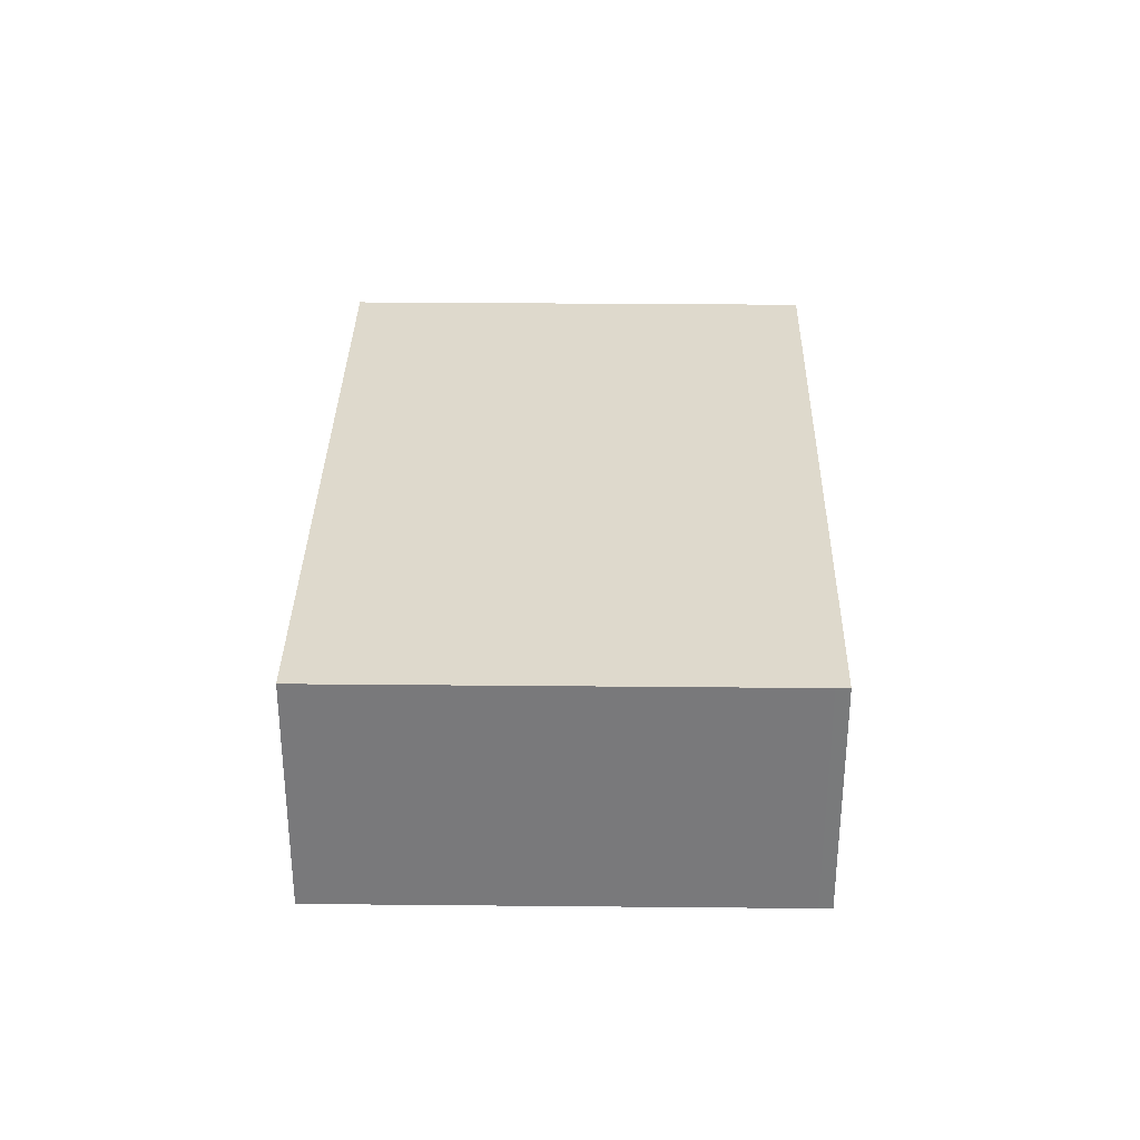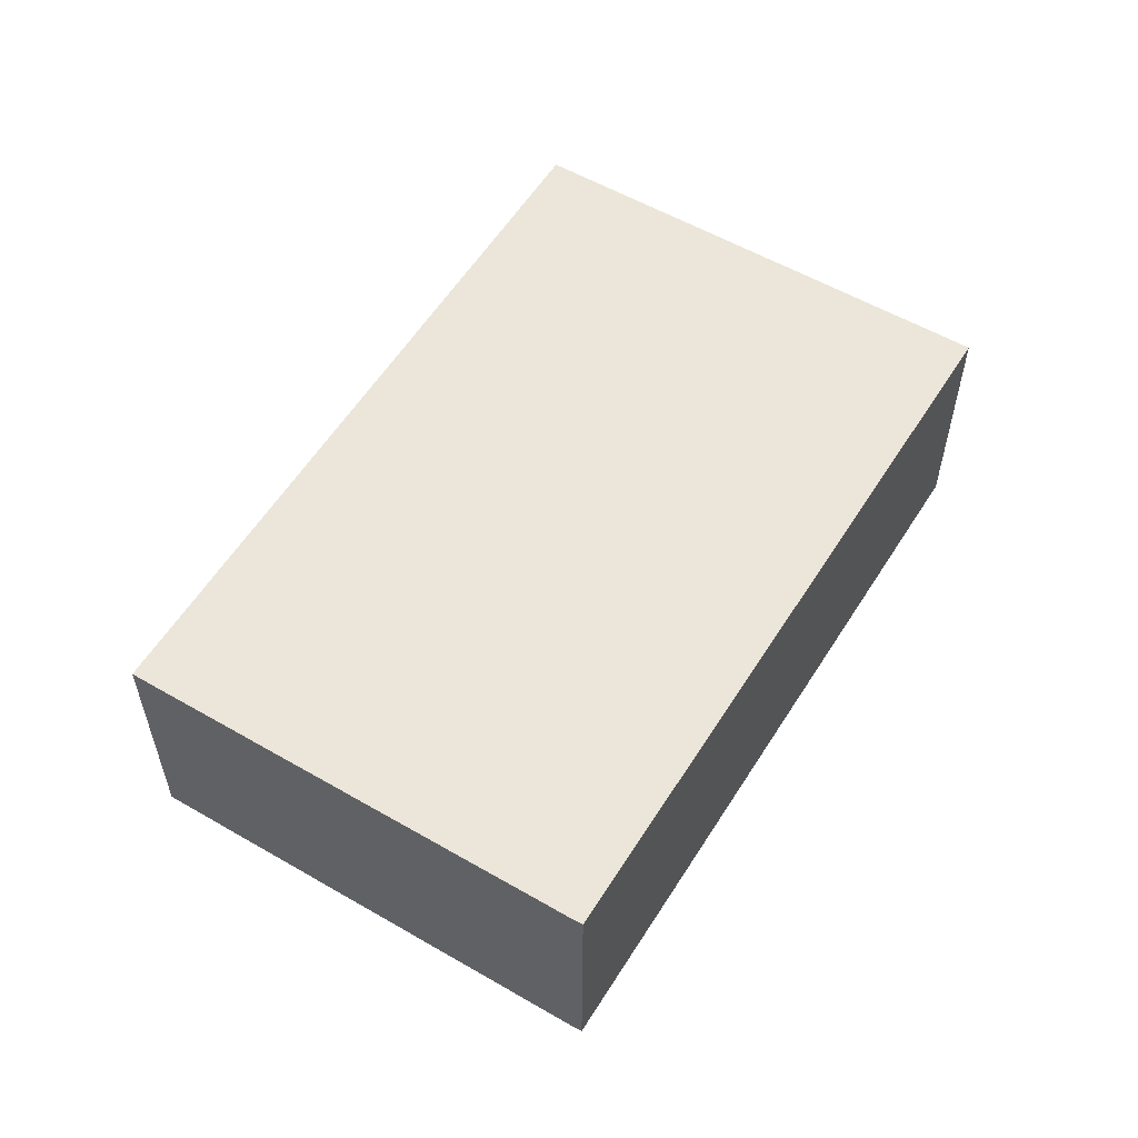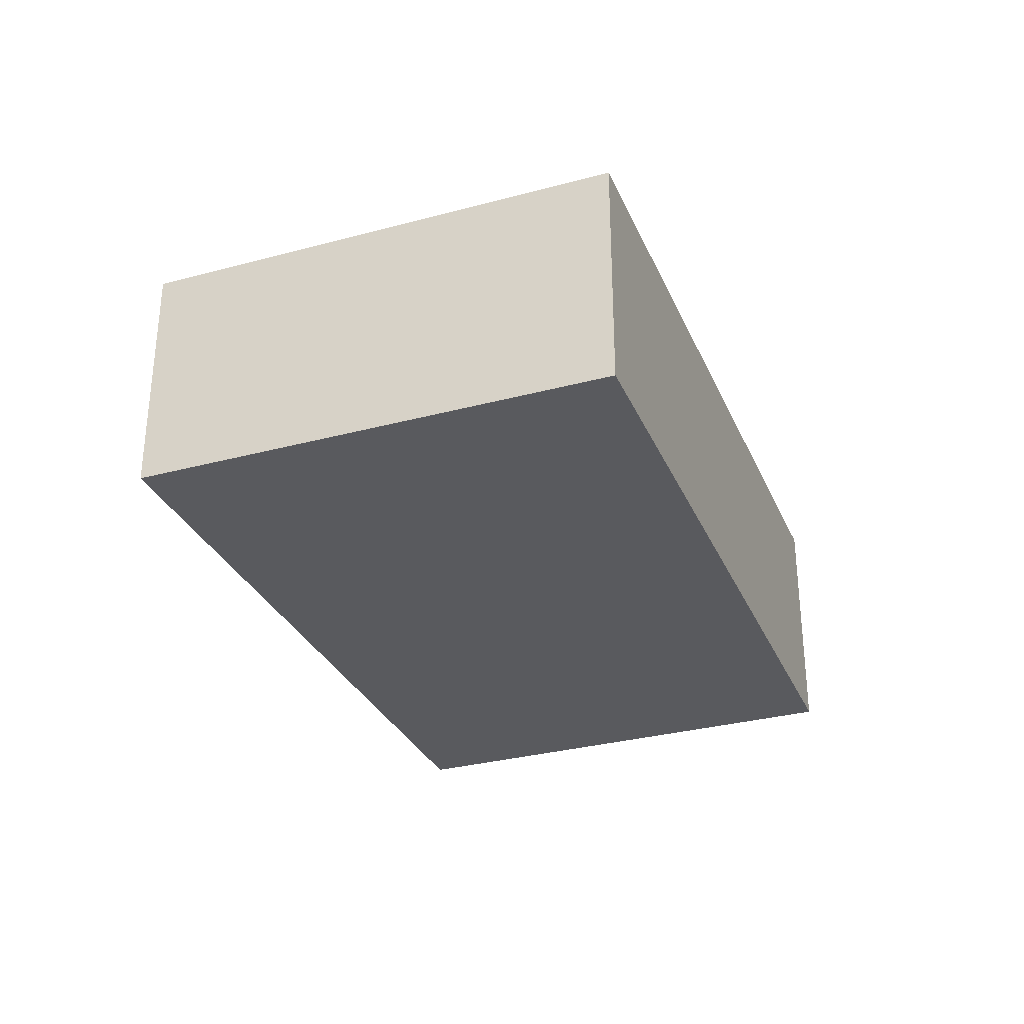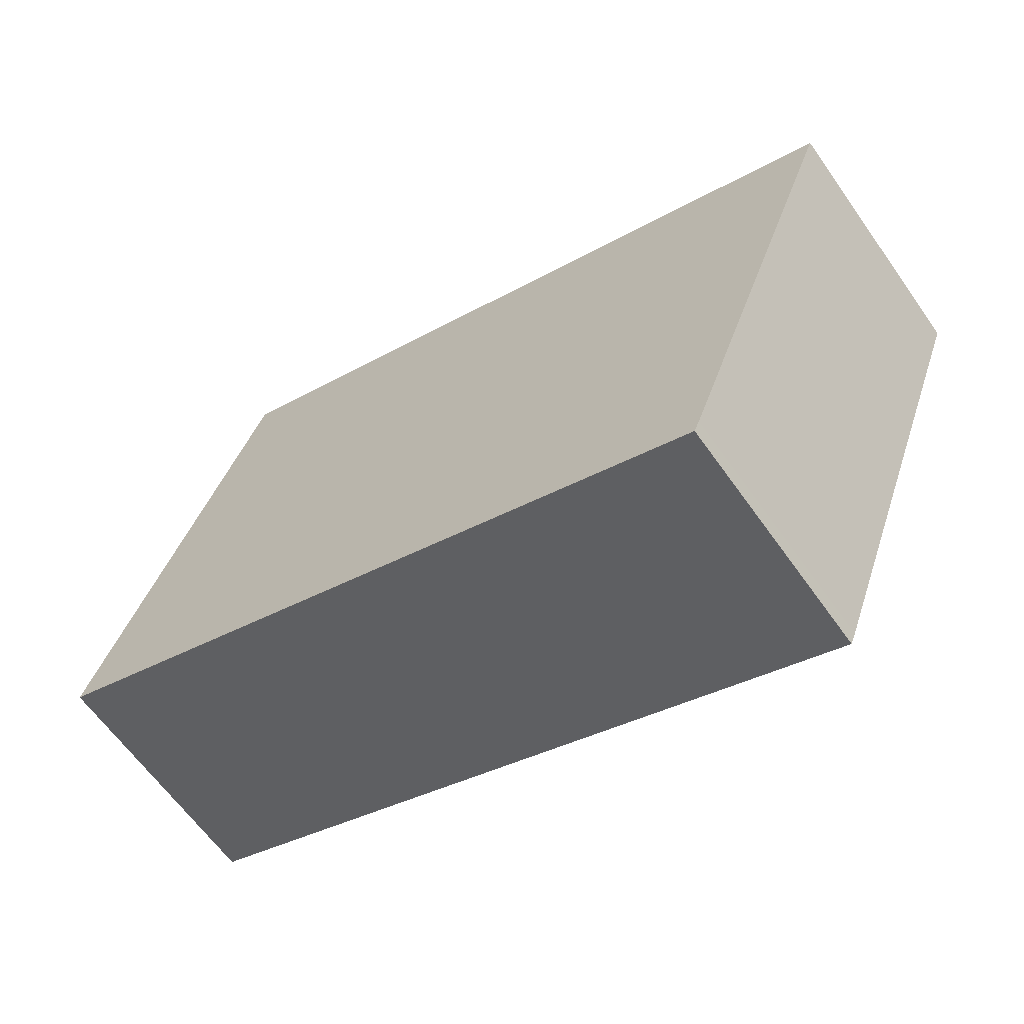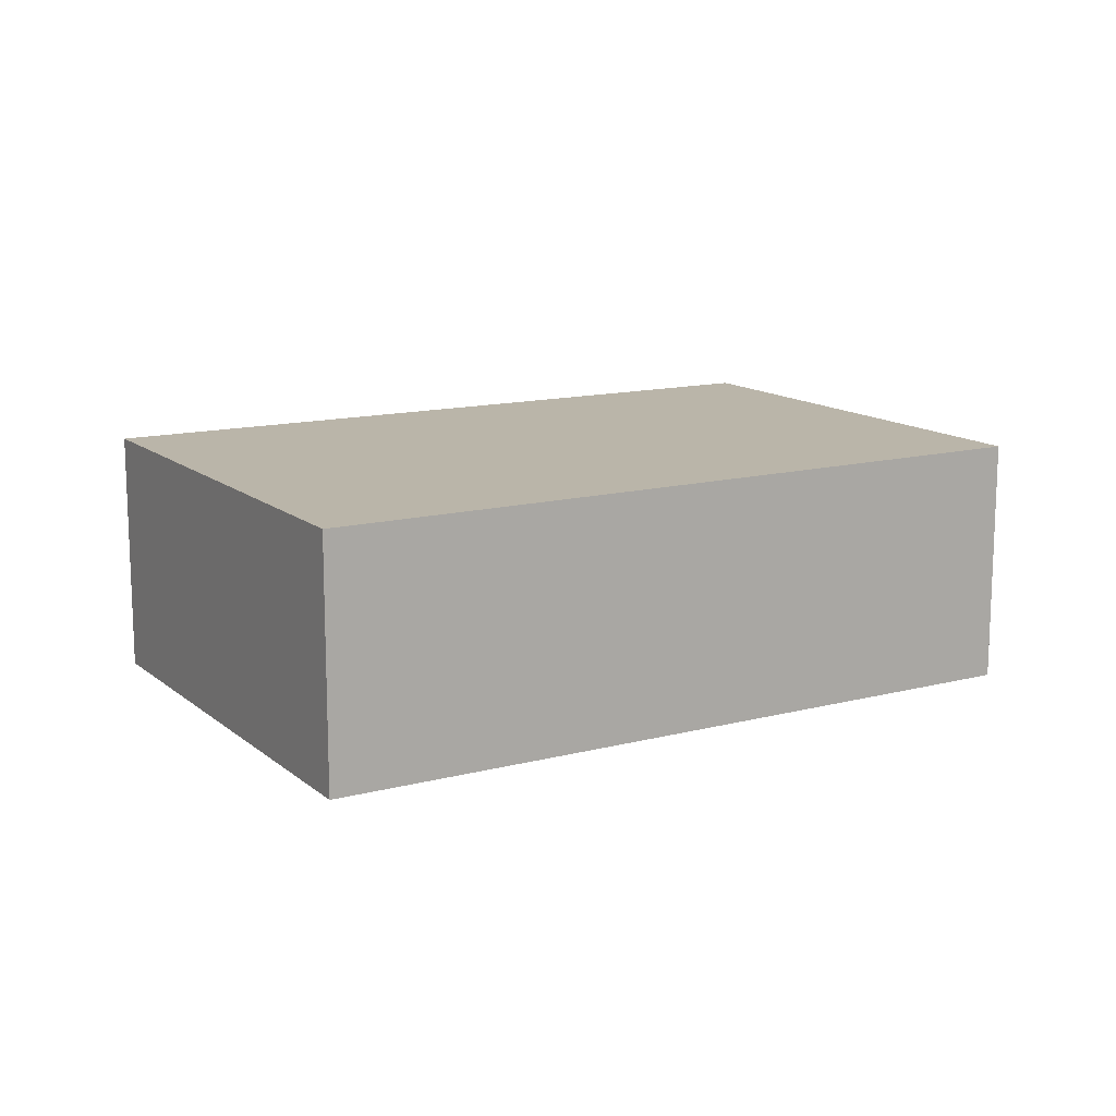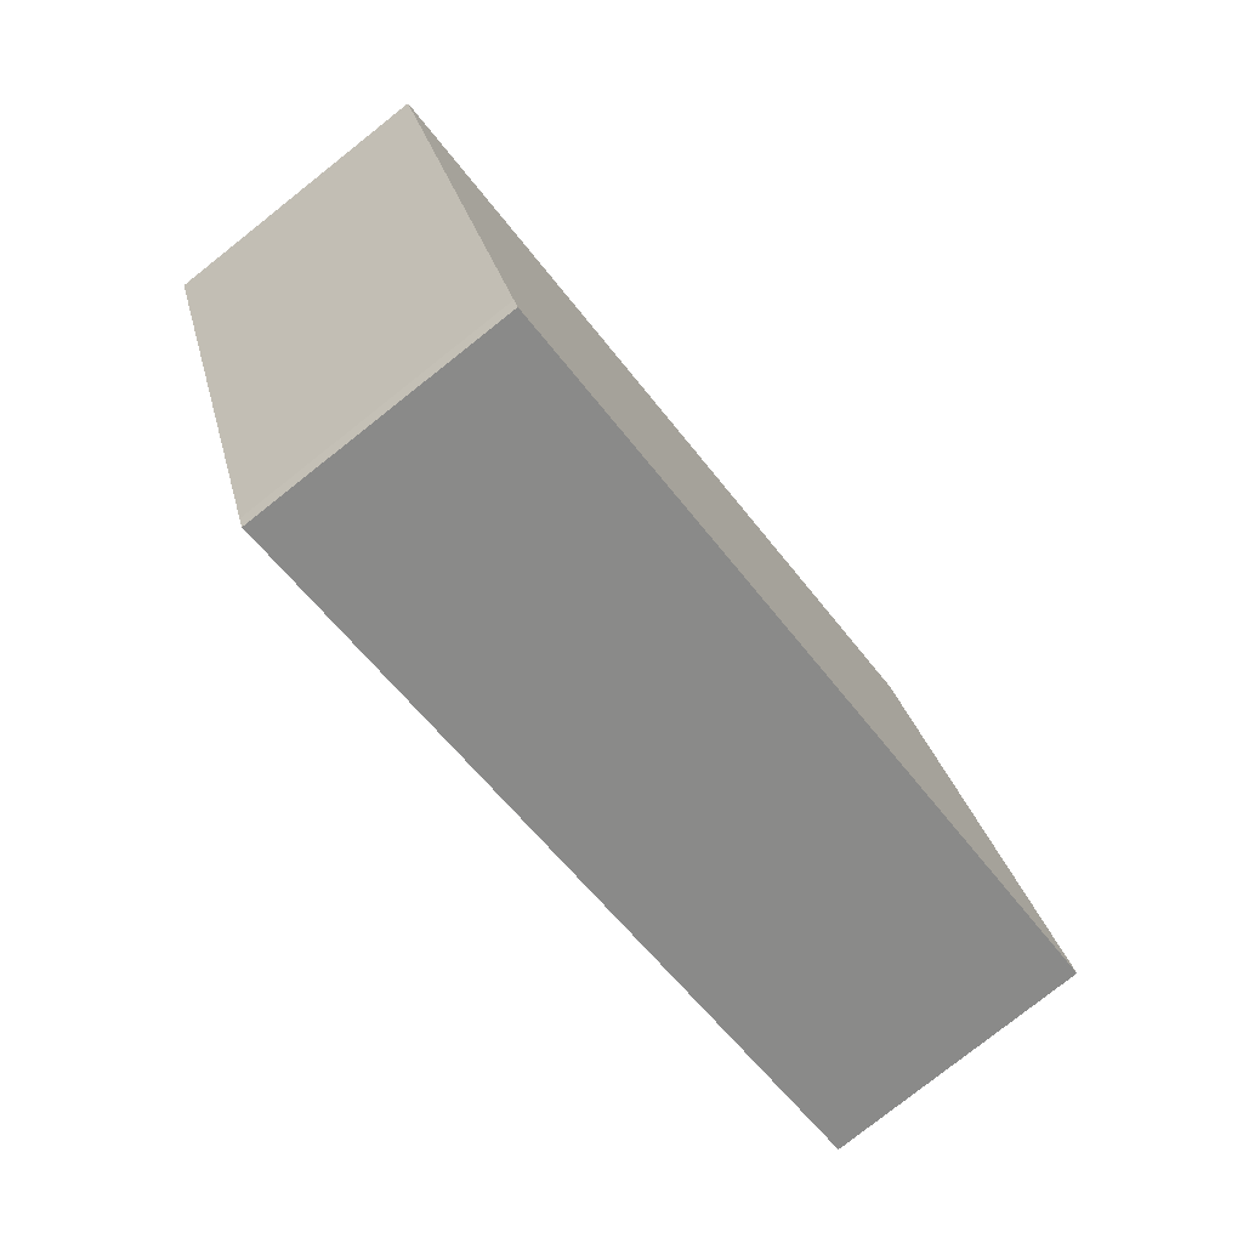
<metadata>
{"format":"obj","ext":"obj","renderer":"f3d","projection":"perspective","resolution":1024,"background":"white","views":[{"elev":32.1,"azim":111.6,"up":"+Y"},{"elev":56.4,"azim":142.0,"up":"+Y"},{"elev":-31.5,"azim":-48.4,"up":"+Y"},{"elev":-63.5,"azim":35.3,"up":"+Z"},{"elev":13.5,"azim":-9.7,"up":"+Y"},{"elev":-79.3,"azim":128.3,"up":"+Z"}]}
</metadata>
<code>
v  0 1.928 1.181e-16
v  5.654 1.928 -1.965
v  5.613 1.928 -2.064
v  6.989 1.928 1.544
v  1.396 1.928 3.671
v  6.989 -9.454e-17 1.544
v  5.654 1.203e-16 -1.965
v  5.613 1.264e-16 -2.064
v  0 0 0
v  1.396 -2.248e-16 3.671
g defaultobject
f 1 2 3
f 2 1 4
f 4 1 5
f 6 2 4
f 2 6 7
f 7 3 2
f 3 7 8
f 8 1 3
f 1 8 9
f 9 5 1
f 5 9 10
f 10 4 5
f 4 10 6
f 7 9 8
f 9 7 6
f 9 6 10

</code>
